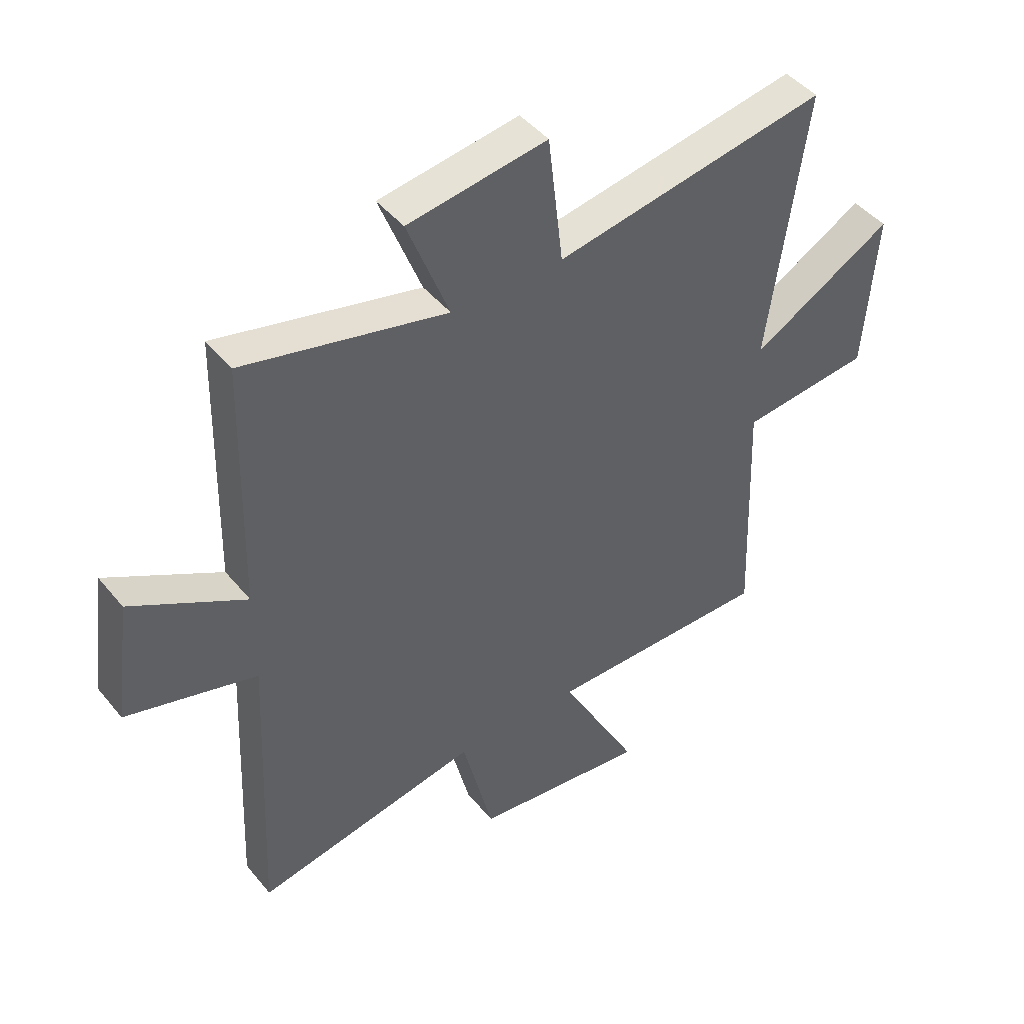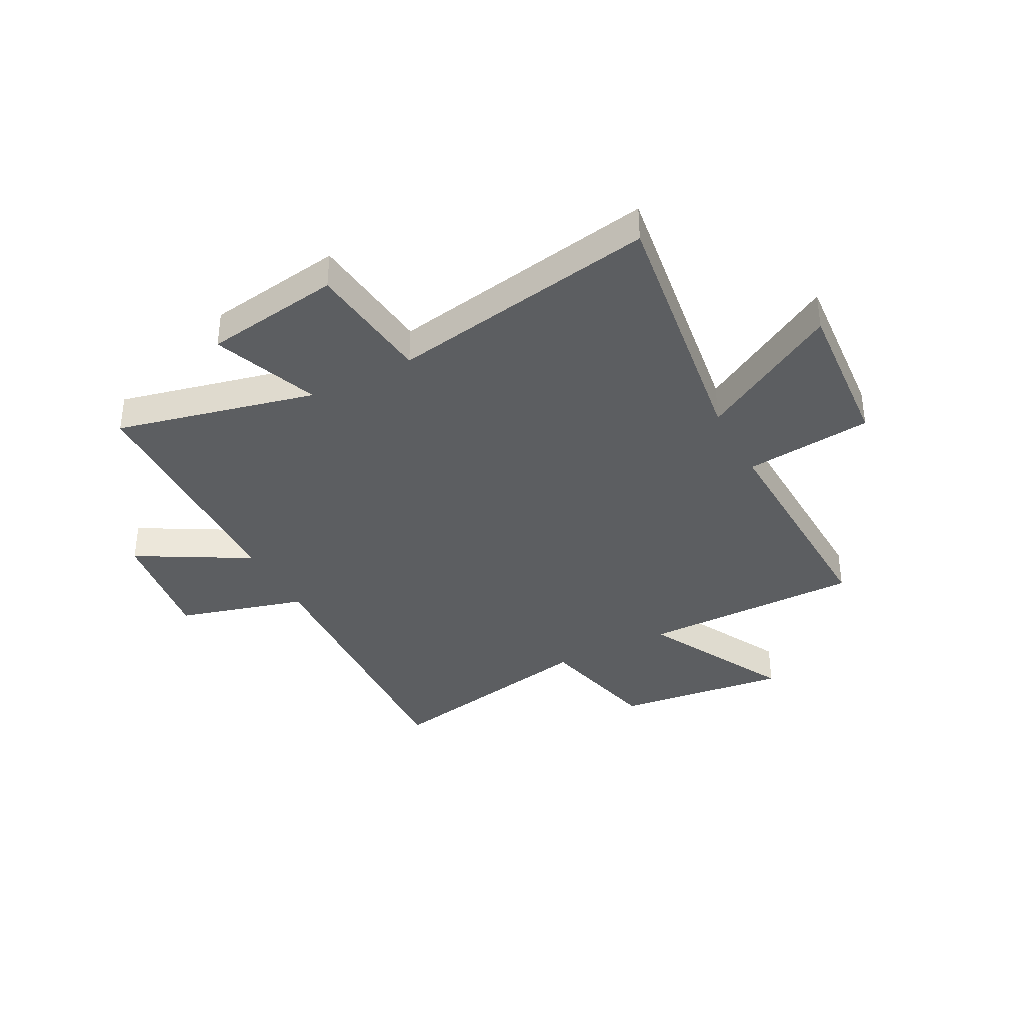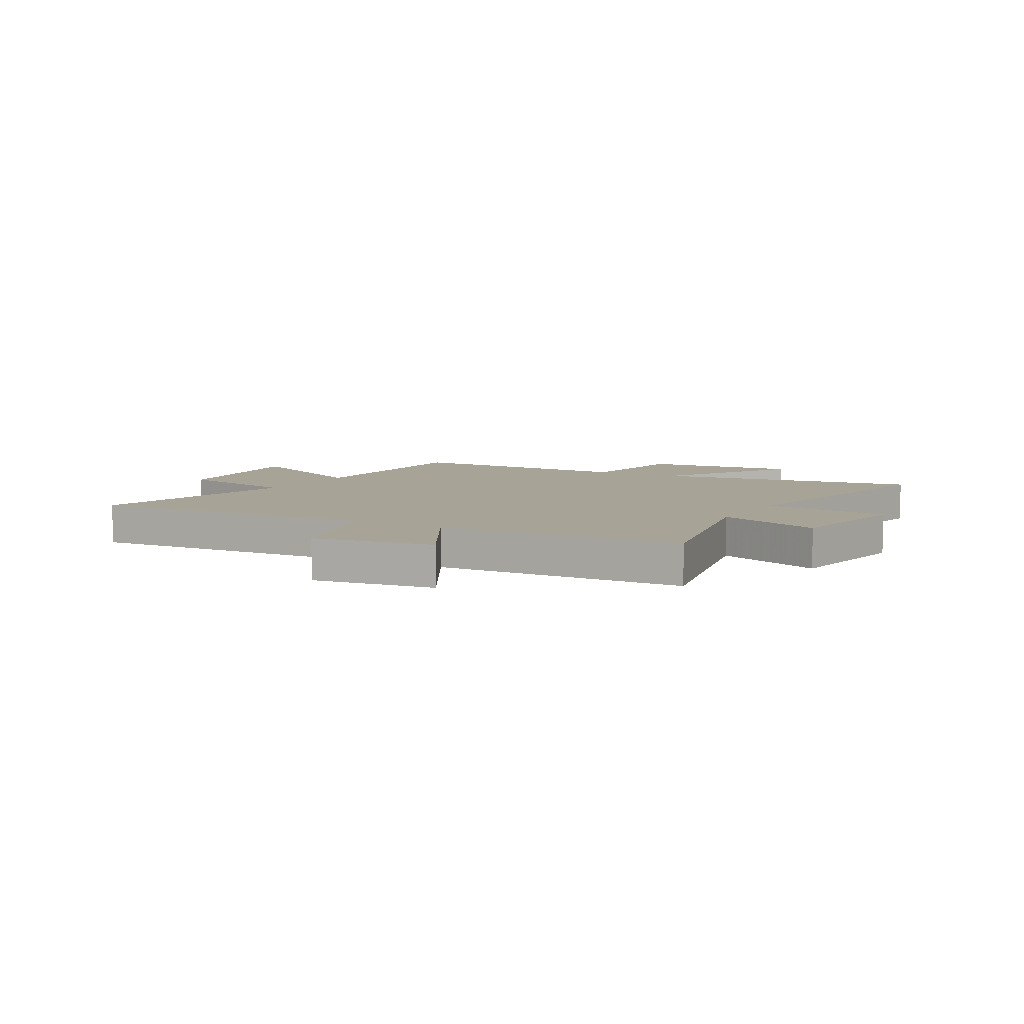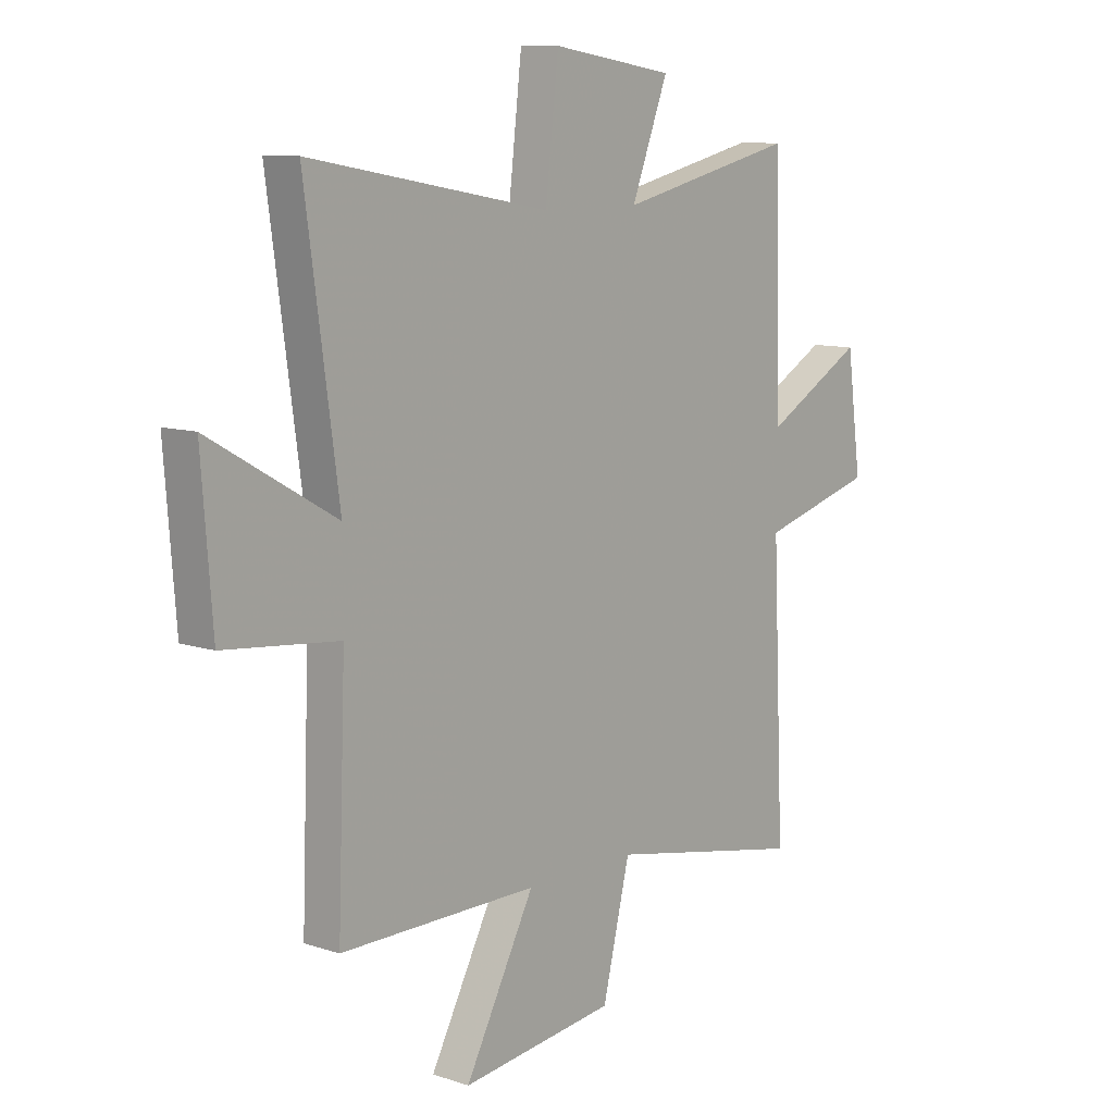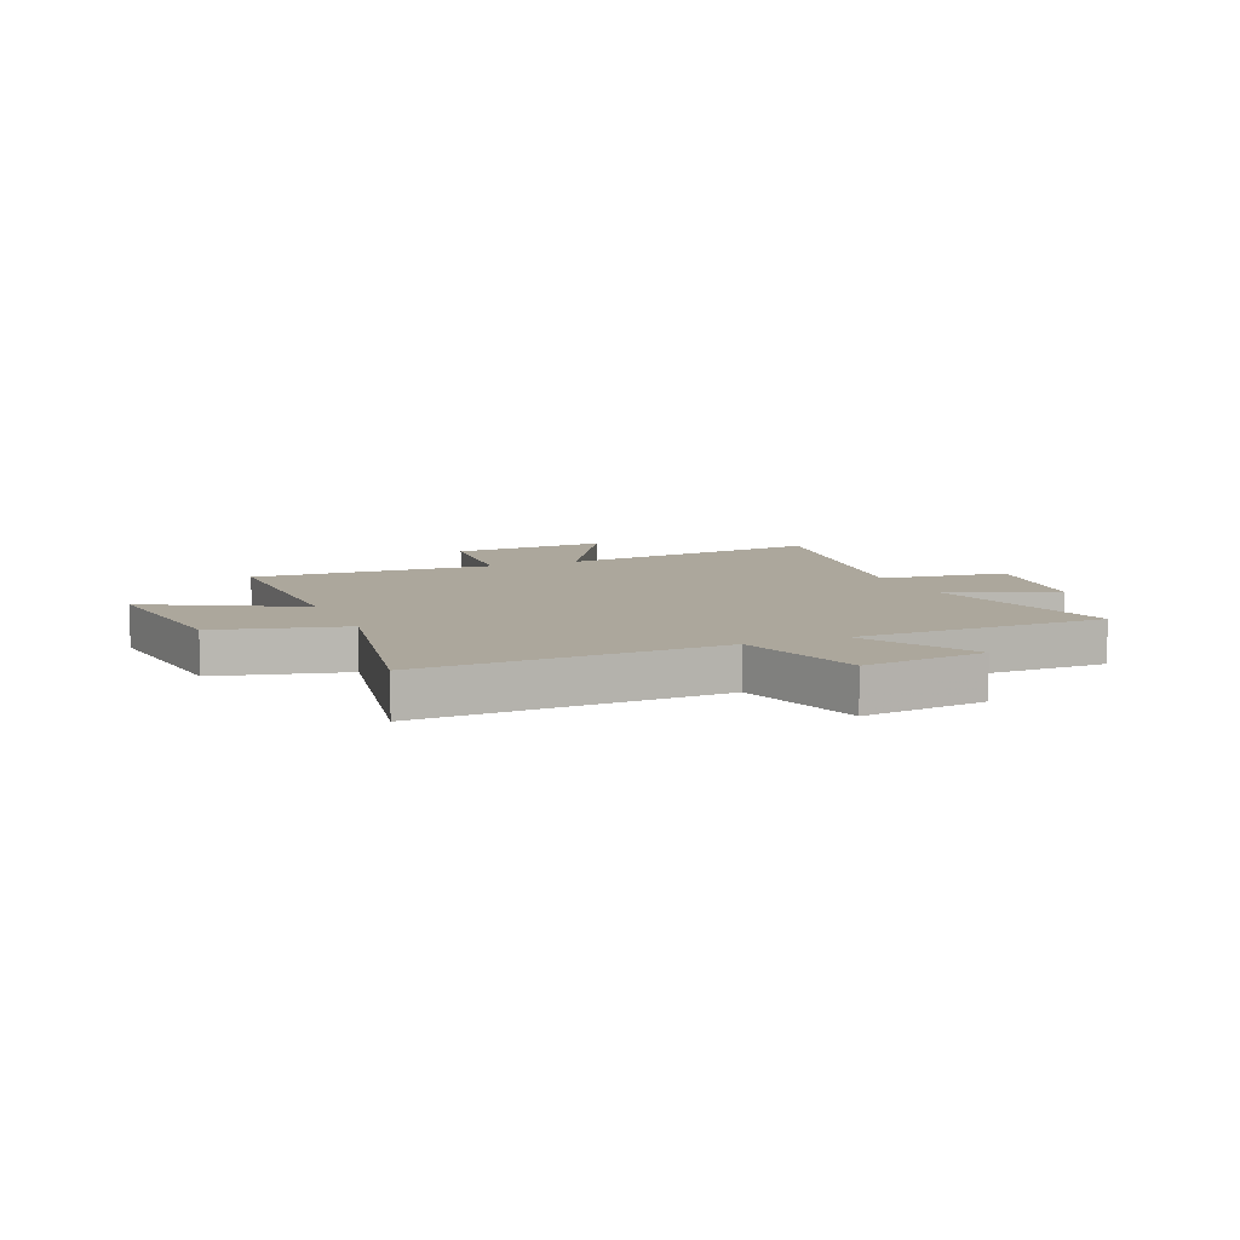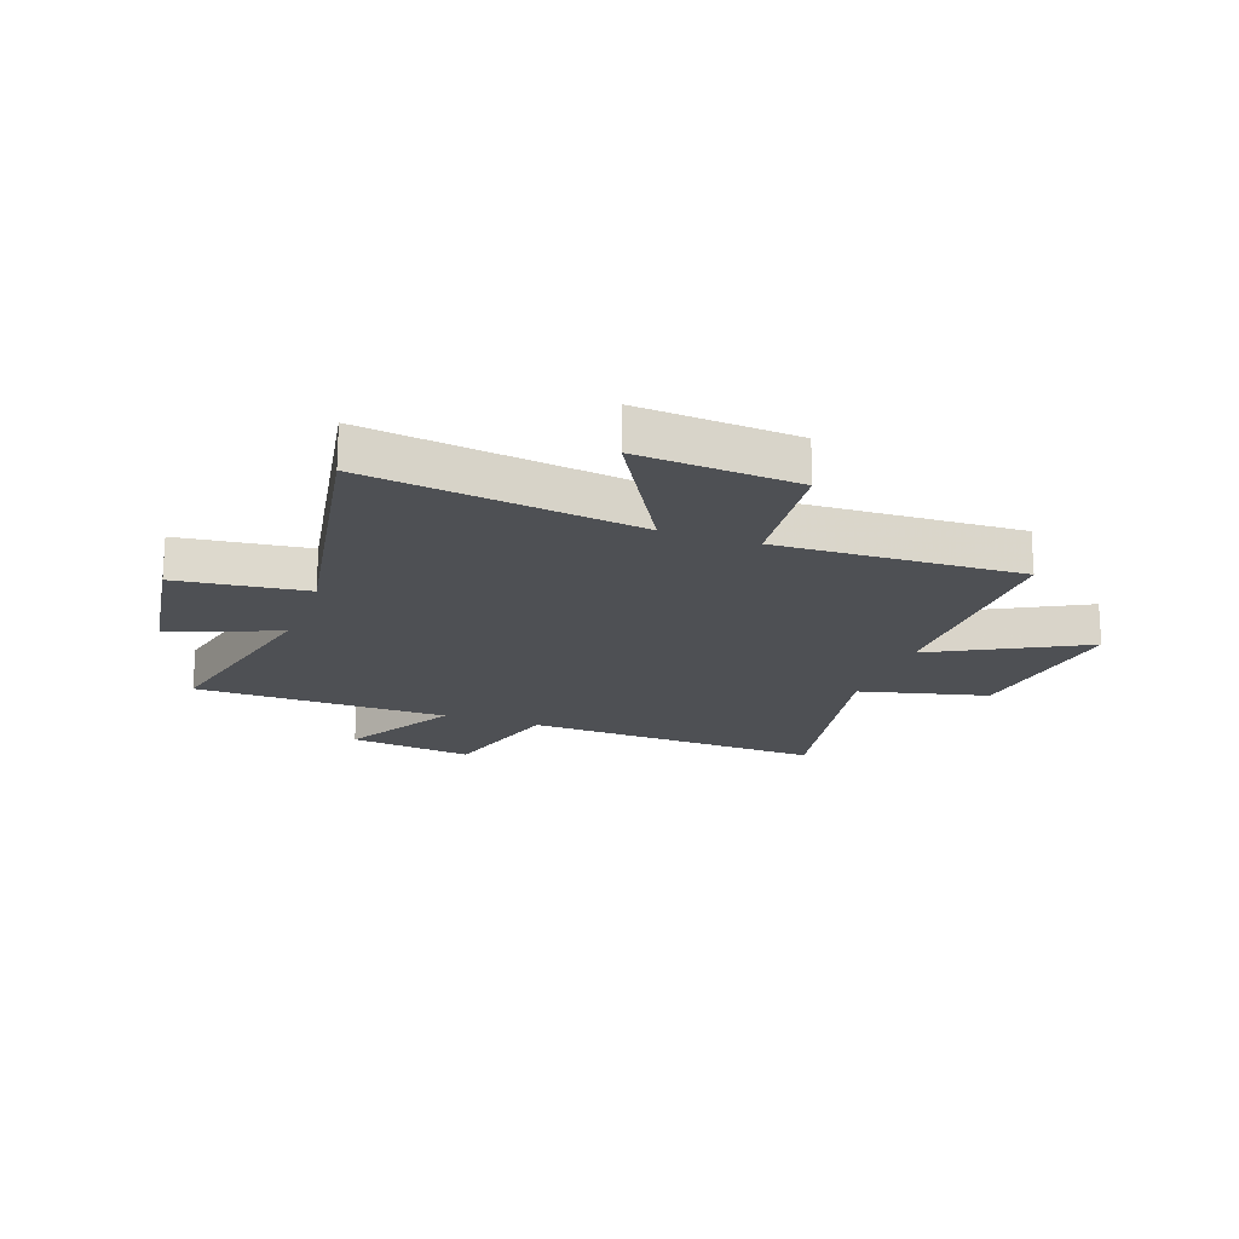
<metadata>
{"format":"obj","ext":"obj","renderer":"f3d","projection":"perspective","resolution":1024,"background":"white","views":[{"elev":45.0,"azim":-36.5,"up":"+Z"},{"elev":-37.3,"azim":27.7,"up":"+Y"},{"elev":6.7,"azim":-60.5,"up":"+Y"},{"elev":9.9,"azim":130.2,"up":"+Z"},{"elev":8.3,"azim":-112.8,"up":"+Y"},{"elev":-18.8,"azim":70.3,"up":"+Y"}]}
</metadata>
<code>
v 0.516 0.07 -0.501
v 0.112 0.07 -0.5
v 0.254 0.07 -0.768
v -0.062 0.07 -0.73
v -0.118 0.07 -0.5
v -0.524 0.07 -0.579
v -0.5 0.07 -0.042
v -0.734 0.07 0.023
v -0.704 0.07 0.245
v -0.5 0.07 0.13
v -0.49 0.07 0.585
v -0.125 0.07 0.5
v -0.2 0.07 0.694
v 0.05 0.07 0.732
v 0.077 0.07 0.5
v 0.568 0.07 0.587
v 0.5 0.07 0.1
v 0.756 0.07 0.246
v 0.734 0.07 -0.04
v 0.5 0.07 -0.064
v 0.516 0 -0.501
v 0.112 0 -0.5
v 0.254 0 -0.768
v -0.062 0 -0.73
v -0.118 0 -0.5
v -0.524 0 -0.579
v -0.5 0 -0.042
v -0.734 0 0.023
v -0.704 0 0.245
v -0.5 0 0.13
v -0.49 0 0.585
v -0.125 0 0.5
v -0.2 0 0.694
v 0.05 0 0.732
v 0.077 0 0.5
v 0.568 0 0.587
v 0.5 0 0.1
v 0.756 0 0.246
v 0.734 0 -0.04
v 0.5 0 -0.064
f 17 18 19 20
f 15 16 17
f 15 17 20
f 12 13 14 15
f 20 1 2
f 15 20 2
f 12 15 2
f 10 11 12 2
f 7 8 9 10
f 5 6 7
f 10 2 3
f 7 10 3
f 5 7 3
f 3 4 5
f 40 39 38 37
f 37 36 35
f 40 37 35
f 35 34 33 32
f 22 21 40
f 22 40 35
f 22 35 32
f 22 32 31 30
f 30 29 28 27
f 27 26 25
f 23 22 30
f 23 30 27
f 23 27 25
f 25 24 23
f 1 21 22 2
f 2 22 23 3
f 3 23 24 4
f 4 24 25 5
f 5 25 26 6
f 6 26 27 7
f 7 27 28 8
f 8 28 29 9
f 9 29 30 10
f 10 30 31 11
f 11 31 32 12
f 12 32 33 13
f 13 33 34 14
f 14 34 35 15
f 15 35 36 16
f 16 36 37 17
f 17 37 38 18
f 18 38 39 19
f 19 39 40 20
f 20 40 21 1

</code>
